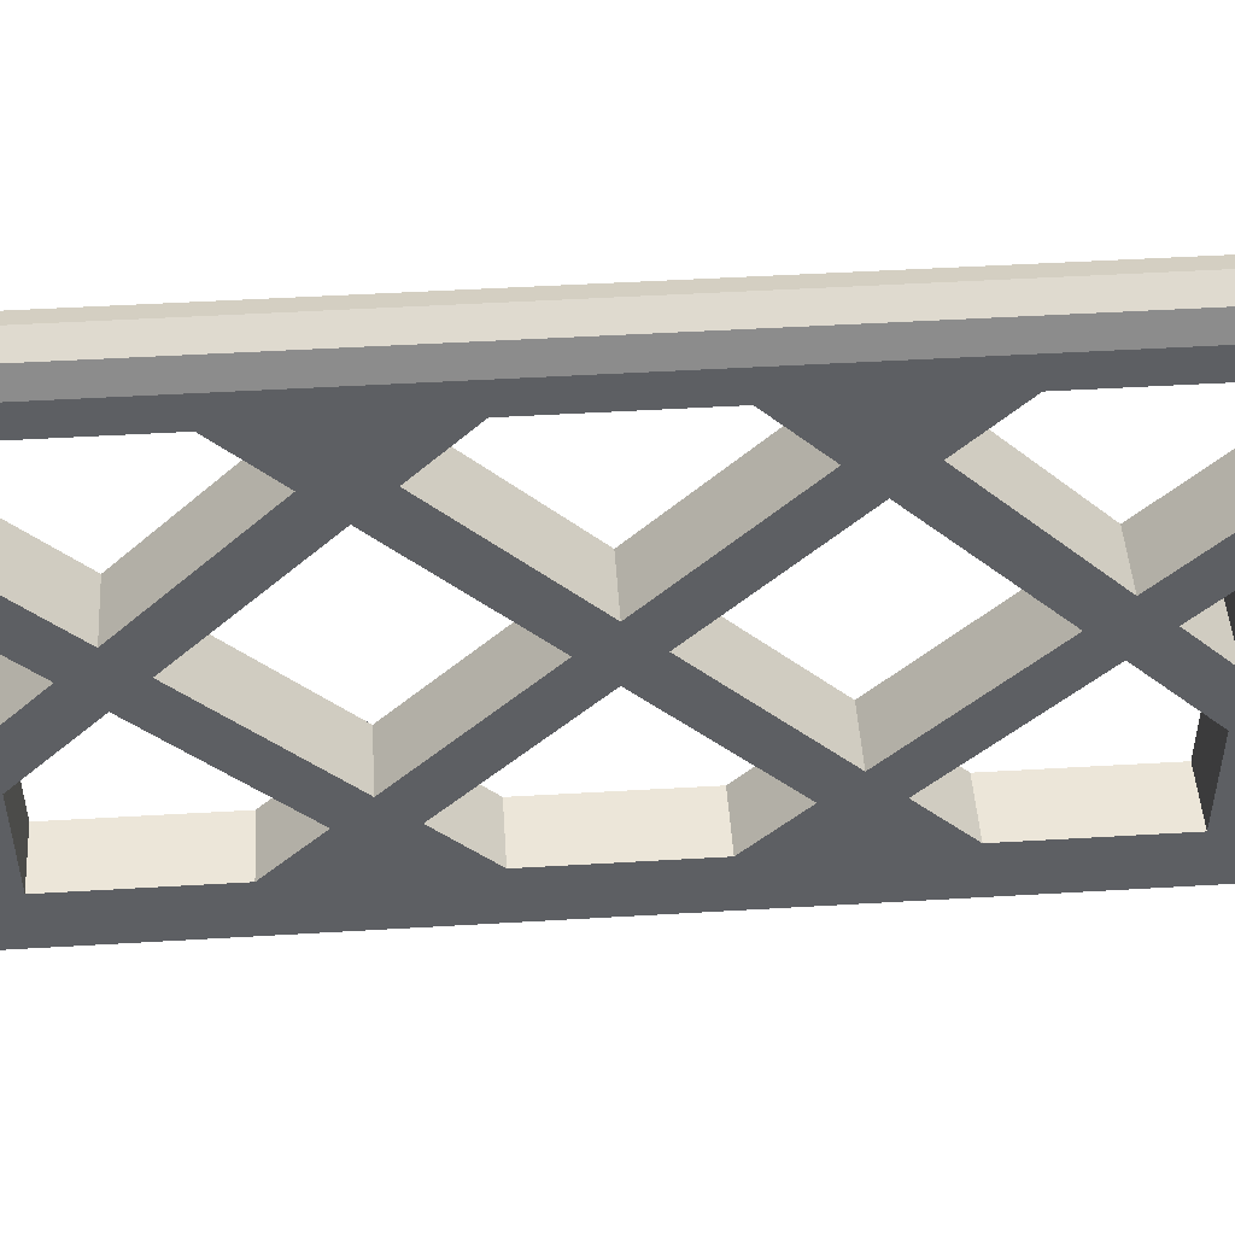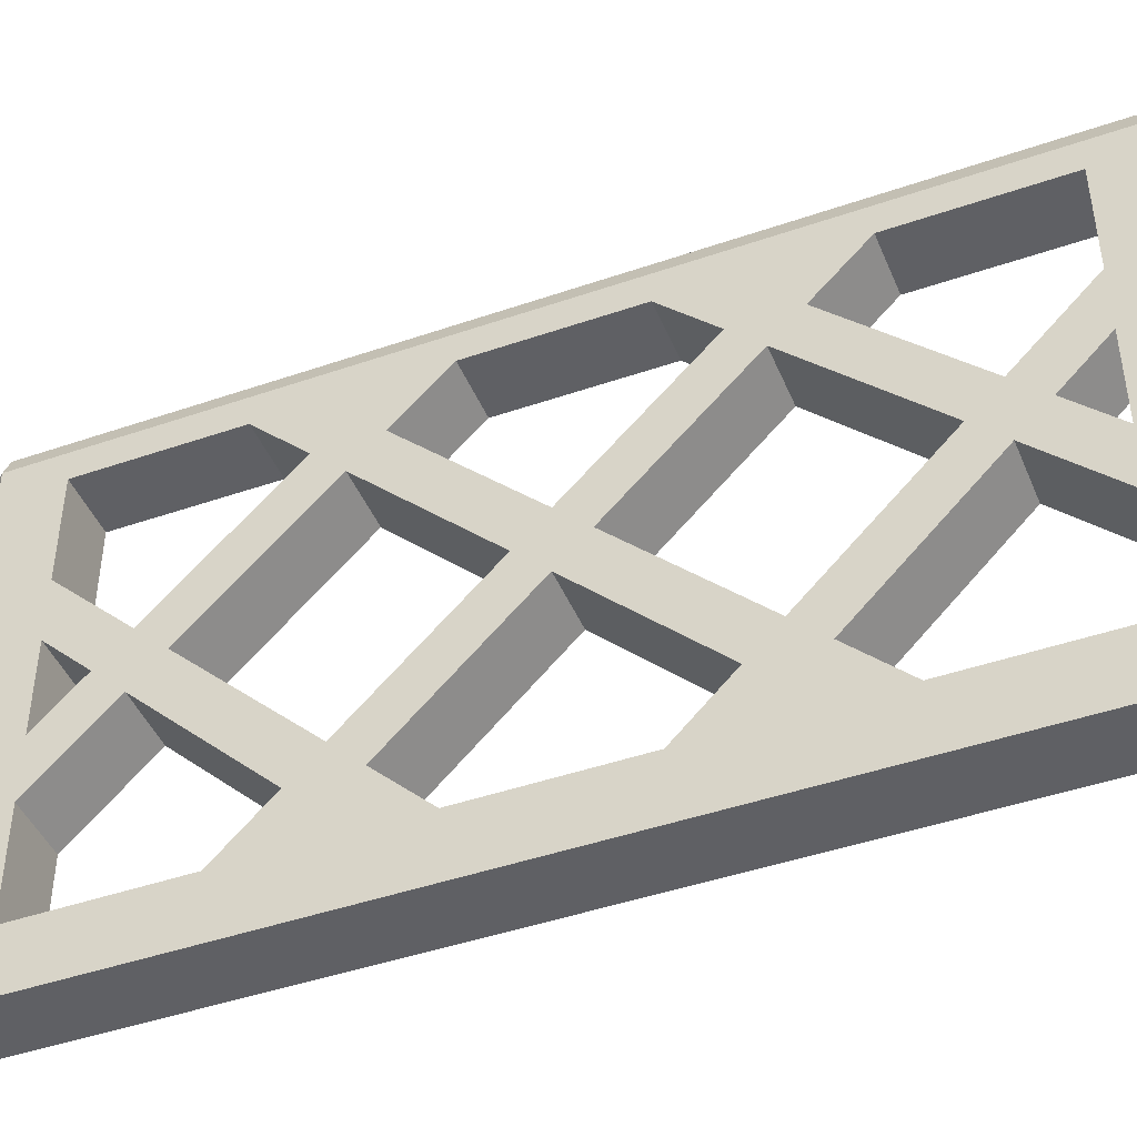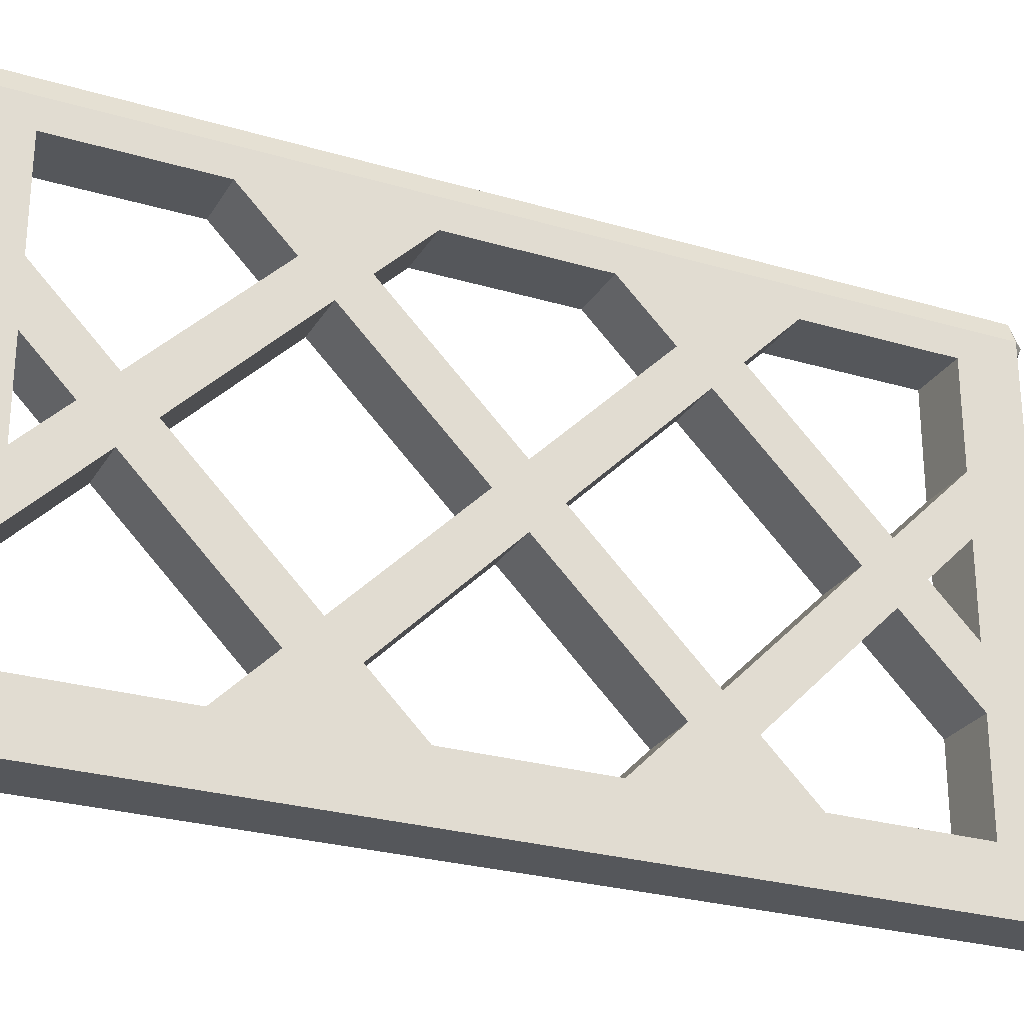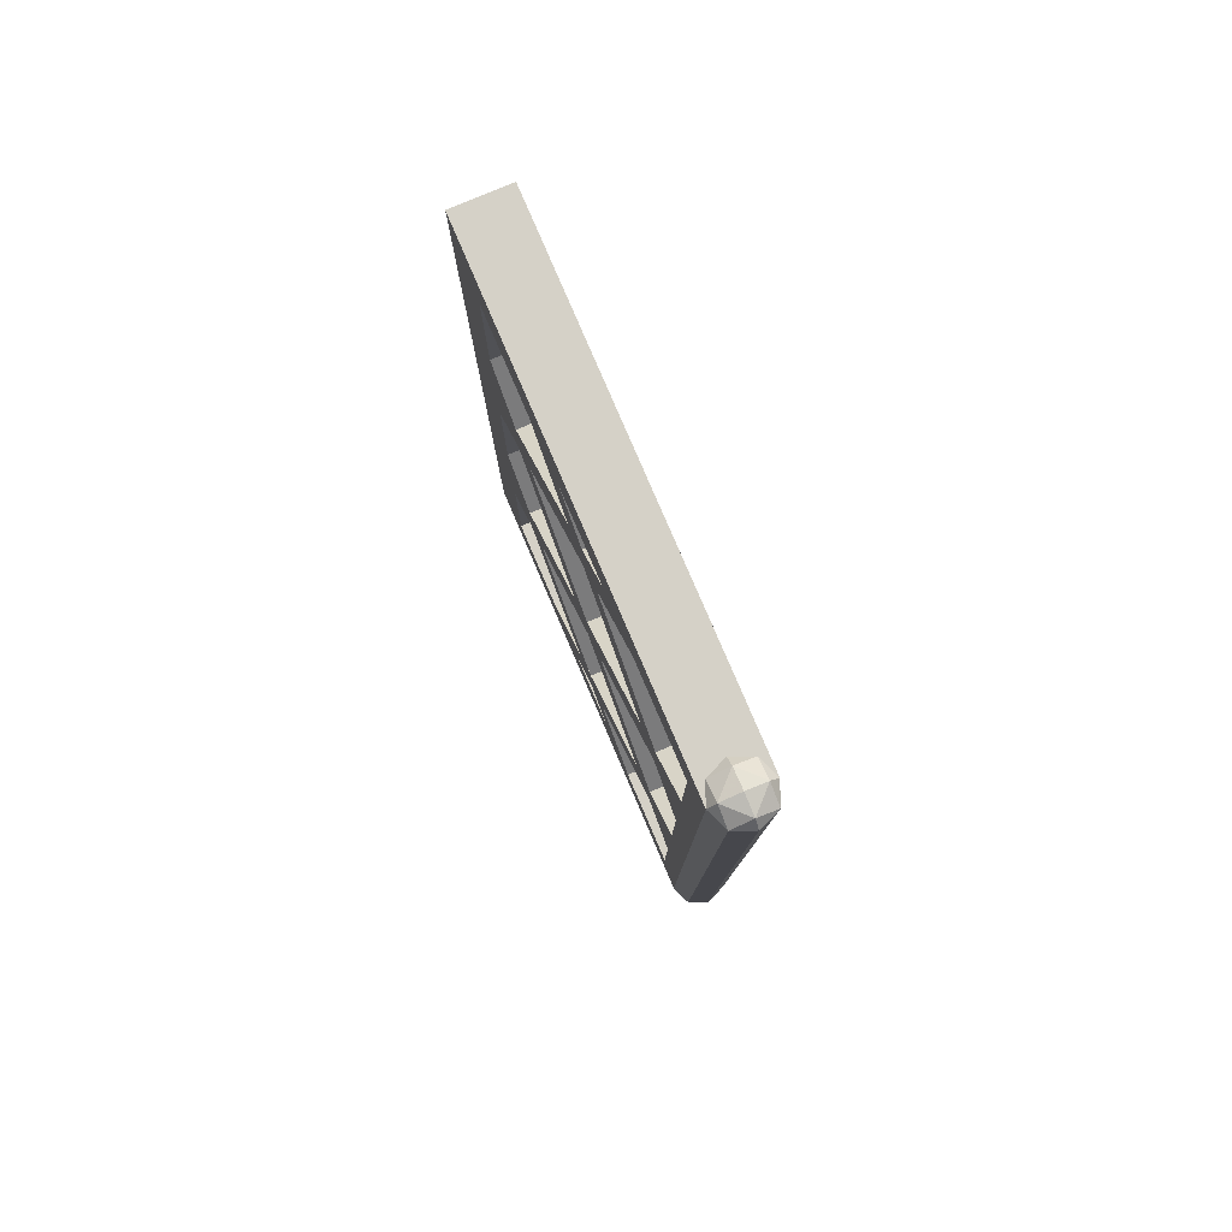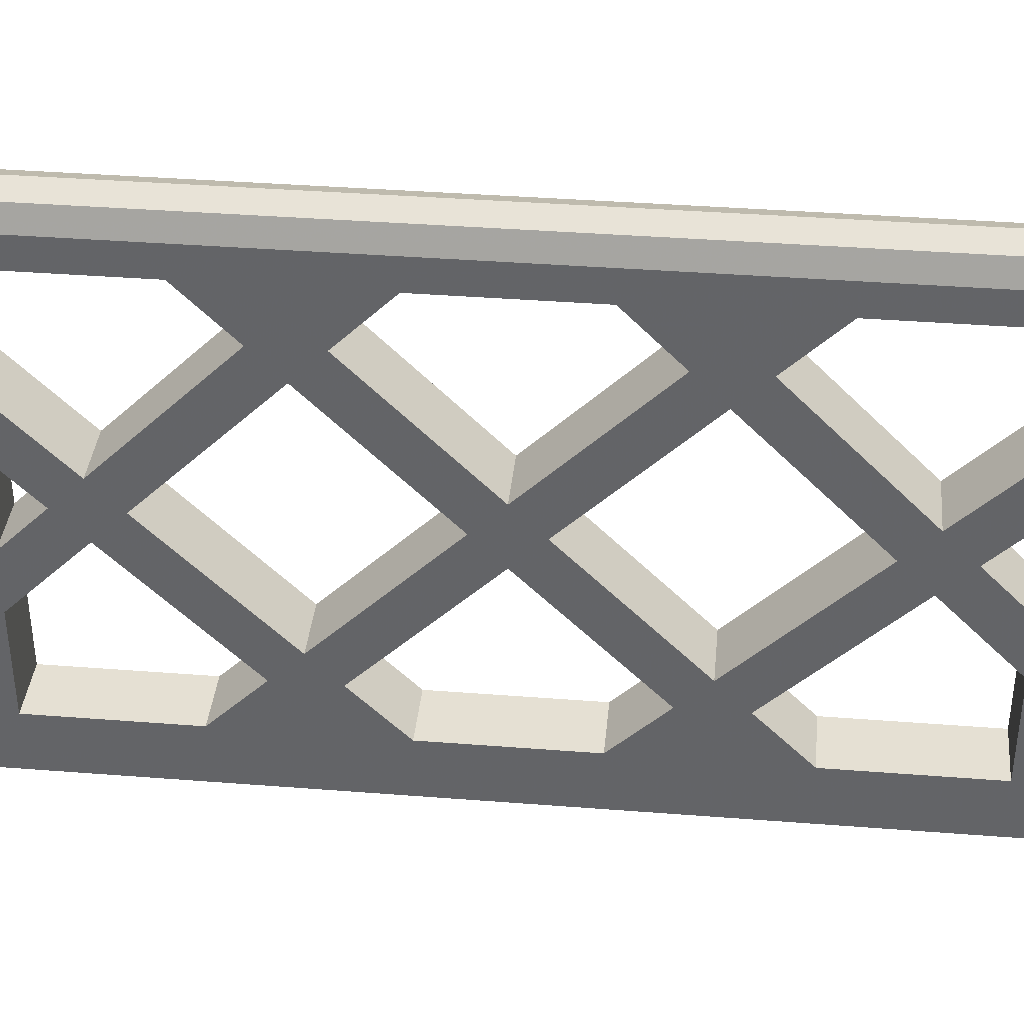
<metadata>
{"format":"obj","ext":"obj","renderer":"f3d","projection":"perspective","resolution":1024,"background":"white","views":[{"elev":48.6,"azim":86.2,"up":"+Z"},{"elev":-44.7,"azim":111.9,"up":"+Z"},{"elev":-26.6,"azim":65.1,"up":"+Z"},{"elev":79.1,"azim":-23.1,"up":"+Y"},{"elev":38.0,"azim":-84.3,"up":"+Z"}]}
</metadata>
<code>
v 0.1 3 0
v 0.07071 3.035 0
v 0.07071 3 0.07071
v 0 3.035 0.07071
v 0 3 0.1
v 0.07071 3 0.07071
v 0.07071 3.035 0
v 0 3.035 0.07071
v 0.07071 3 0.07071
v 0 3.05 0
v 0 3.035 0.07071
v 0.07071 3.035 0
v 0.1 3 0
v 0.07071 3.035 0
v 0.07071 3 -0.07071
v 0 3.035 -0.07071
v 0 3 -0.1
v 0.07071 3 -0.07071
v 0.07071 3.035 0
v 0 3.035 -0.07071
v 0.07071 3 -0.07071
v 0 3.05 0
v 0 3.035 -0.07071
v 0.07071 3.035 0
v -0.1 3 0
v -0.07071 3.035 0
v -0.07071 3 0.07071
v 0 3.035 0.07071
v 0 3 0.1
v -0.07071 3 0.07071
v -0.07071 3.035 0
v 0 3.035 0.07071
v -0.07071 3 0.07071
v 0 3.05 0
v 0 3.035 0.07071
v -0.07071 3.035 0
v -0.1 3 0
v -0.07071 3.035 0
v -0.07071 3 -0.07071
v 0 3.035 -0.07071
v 0 3 -0.1
v -0.07071 3 -0.07071
v -0.07071 3.035 0
v 0 3.035 -0.07071
v -0.07071 3 -0.07071
v 0 3.05 0
v 0 3.035 -0.07071
v -0.07071 3.035 0
v 0.1 3 -0.1
v 0.07071 3 -0.07071
v 0.1 3 0
v 0.1 3 -0.1
v 0 3 -0.1
v 0.07071 3 -0.07071
v -0.1 3 -0.1
v -0.07071 3 -0.07071
v 0 3 -0.1
v -0.1 3 -0.1
v -0.1 3 0
v -0.07071 3 -0.07071
v 0.1 0 0
v 0.07071 -0.03535 0
v 0.07071 0 0.07071
v 0 -0.03535 0.07071
v 0 0 0.1
v 0.07071 0 0.07071
v 0.07071 -0.03535 0
v 0 -0.03535 0.07071
v 0.07071 0 0.07071
v 0 -0.05 0
v 0 -0.03535 0.07071
v 0.07071 -0.03535 0
v 0.1 0 0
v 0.07071 -0.03535 0
v 0.07071 0 -0.07071
v 0 -0.03535 -0.07071
v 0 0 -0.1
v 0.07071 0 -0.07071
v 0.07071 -0.03535 0
v 0 -0.03535 -0.07071
v 0.07071 0 -0.07071
v 0 -0.05 0
v 0 -0.03535 -0.07071
v 0.07071 -0.03535 0
v -0.1 0 0
v -0.07071 -0.03535 0
v -0.07071 0 0.07071
v 0 -0.03535 0.07071
v 0 0 0.1
v -0.07071 0 0.07071
v -0.07071 -0.03535 0
v 0 -0.03535 0.07071
v -0.07071 0 0.07071
v 0 -0.05 0
v 0 -0.03535 0.07071
v -0.07071 -0.03535 0
v -0.1 0 0
v -0.07071 -0.03535 0
v -0.07071 0 -0.07071
v 0 -0.03535 -0.07071
v 0 0 -0.1
v -0.07071 0 -0.07071
v -0.07071 -0.03535 0
v 0 -0.03535 -0.07071
v -0.07071 0 -0.07071
v 0 -0.05 0
v 0 -0.03535 -0.07071
v -0.07071 -0.03535 0
v 0.1 0 -0.1
v 0.07071 0 -0.07071
v 0.1 0 0
v 0.1 0 -0.1
v 0 0 -0.1
v 0.07071 0 -0.07071
v -0.1 0 -0.1
v -0.07071 0 -0.07071
v 0 0 -0.1
v -0.1 0 -0.1
v -0.1 0 0
v -0.07071 0 -0.07071
v 0.1 2.8 -0.95
v 0.1 1.95 -0.1
v 0.1 1.75 -0.1
v 0.1 2.8 -1.15
v 0.1 2.8 -0.65
v 0.1 2.8 -0.45
v 0.1 1.75 -1.5
v 0.1 1.95 -1.5
v 0.1 0.2 -0.95
v 0.1 0.2 -1.15
v 0.1 1.25 -0.1
v 0.1 1.05 -0.1
v 0.1 0.2 -0.65
v 0.1 1.05 -1.5
v 0.1 1.25 -1.5
v 0.1 0.2 -0.45
v 0.1 2.3 -1.5
v 0.1 0.9 -0.1
v 0.1 0.7 -0.1
v 0.1 2.1 -1.5
v 0.1 2.3 -0.1
v 0.1 2.1 -0.1
v 0.1 0.7 -1.5
v 0.1 0.9 -1.5
v 0.1 1.95 -1.5
v 0.1 2.1 -1.5
v 0.1 2.025 -1.4
v 0.1 0.9 -1.5
v 0.1 1.05 -1.5
v 0.1 0.975 -1.4
v 0.1 2.1 -0.1
v 0.1 1.95 -0.1
v 0.1 2.025 -0.2
v 0.1 0.975 -0.2
v 0.1 1.05 -0.1
v 0.1 0.9 -0.1
v -0.1 2.8 -0.95
v -0.1 2.8 -1.15
v -0.1 1.75 -0.1
v -0.1 1.95 -0.1
v -0.1 2.8 -0.65
v -0.1 1.95 -1.5
v -0.1 1.75 -1.5
v -0.1 2.8 -0.45
v -0.1 0.2 -0.95
v -0.1 1.05 -0.1
v -0.1 1.25 -0.1
v -0.1 0.2 -1.15
v -0.1 0.2 -0.65
v -0.1 0.2 -0.45
v -0.1 1.25 -1.5
v -0.1 1.05 -1.5
v -0.1 2.3 -1.5
v -0.1 2.1 -1.5
v -0.1 0.7 -0.1
v -0.1 0.9 -0.1
v -0.1 2.3 -0.1
v -0.1 0.9 -1.5
v -0.1 0.7 -1.5
v -0.1 2.1 -0.1
v -0.1 2.1 -1.5
v -0.1 1.95 -1.5
v -0.1 2.025 -1.4
v -0.1 0.9 -1.5
v -0.1 0.975 -1.4
v -0.1 1.05 -1.5
v -0.1 1.95 -0.1
v -0.1 2.1 -0.1
v -0.1 2.025 -0.2
v -0.1 0.9 -0.1
v -0.1 1.05 -0.1
v -0.1 0.975 -0.2
v -0.1 0.35 -0.8
v -0.1 0.2 -0.95
v 0.1 0.2 -0.95
v 0.1 0.35 -0.8
v -0.1 0.2 -0.65
v -0.1 0.35 -0.8
v 0.1 0.35 -0.8
v 0.1 0.2 -0.65
v -0.1 1.4 -0.8
v -0.1 0.975 -1.225
v 0.1 0.975 -1.225
v 0.1 1.4 -0.8
v -0.1 0.975 -0.375
v -0.1 1.4 -0.8
v 0.1 1.4 -0.8
v 0.1 0.975 -0.375
v -0.1 0.55 -0.8
v -0.1 0.975 -0.375
v 0.1 0.975 -0.375
v 0.1 0.55 -0.8
v -0.1 0.975 -1.225
v -0.1 0.55 -0.8
v 0.1 0.55 -0.8
v 0.1 0.975 -1.225
v -0.1 0.2 -1.15
v -0.1 0.45 -0.9
v 0.1 0.45 -0.9
v 0.1 0.2 -1.15
v 0.1 0.2 -0.45
v 0.1 0.45 -0.7
v -0.1 0.45 -0.7
v -0.1 0.2 -0.45
v 0.1 0.875 -1.325
v 0.1 0.7 -1.5
v -0.1 0.7 -1.5
v -0.1 0.875 -1.325
v -0.1 0.875 -0.275
v -0.1 0.7 -0.1
v 0.1 0.7 -0.1
v 0.1 0.875 -0.275
v -0.1 0.45 -0.9
v 0.1 0.45 -0.9
v 0.1 0.875 -1.325
v -0.1 0.875 -1.325
v 0.1 0.45 -0.7
v -0.1 0.45 -0.7
v -0.1 0.875 -0.275
v 0.1 0.875 -0.275
v -0.1 1.075 -1.325
v -0.1 1.25 -1.5
v 0.1 1.25 -1.5
v 0.1 1.075 -1.325
v 0.1 1.5 -0.9
v -0.1 1.5 -0.9
v -0.1 1.075 -1.325
v 0.1 1.075 -1.325
v 0.1 1.075 -0.275
v 0.1 1.25 -0.1
v -0.1 1.25 -0.1
v -0.1 1.075 -0.275
v 0.1 1.075 -0.275
v -0.1 1.075 -0.275
v -0.1 1.5 -0.7
v 0.1 1.5 -0.7
v 0.1 1.925 -1.325
v 0.1 1.75 -1.5
v -0.1 1.75 -1.5
v -0.1 1.925 -1.325
v -0.1 1.5 -0.9
v 0.1 1.5 -0.9
v 0.1 1.925 -1.325
v -0.1 1.925 -1.325
v -0.1 1.925 -0.275
v -0.1 1.75 -0.1
v 0.1 1.75 -0.1
v 0.1 1.925 -0.275
v -0.1 1.925 -0.275
v 0.1 1.925 -0.275
v 0.1 1.5 -0.7
v -0.1 1.5 -0.7
v -0.1 2.125 -1.325
v -0.1 2.3 -1.5
v 0.1 2.3 -1.5
v 0.1 2.125 -1.325
v 0.1 2.125 -0.275
v 0.1 2.3 -0.1
v -0.1 2.3 -0.1
v -0.1 2.125 -0.275
v 0.1 2.55 -0.9
v -0.1 2.55 -0.9
v -0.1 2.125 -1.325
v 0.1 2.125 -1.325
v 0.1 2.125 -0.275
v -0.1 2.125 -0.275
v -0.1 2.55 -0.7
v 0.1 2.55 -0.7
v 0.1 2.8 -1.15
v 0.1 2.55 -0.9
v -0.1 2.55 -0.9
v -0.1 2.8 -1.15
v -0.1 2.8 -0.45
v -0.1 2.55 -0.7
v 0.1 2.55 -0.7
v 0.1 2.8 -0.45
v -0.1 2.45 -0.8
v -0.1 2.025 -1.225
v 0.1 2.025 -1.225
v 0.1 2.45 -0.8
v -0.1 2.025 -0.375
v -0.1 2.45 -0.8
v 0.1 2.45 -0.8
v 0.1 2.025 -0.375
v -0.1 1.6 -0.8
v -0.1 2.025 -0.375
v 0.1 2.025 -0.375
v 0.1 1.6 -0.8
v -0.1 2.025 -1.225
v -0.1 1.6 -0.8
v 0.1 1.6 -0.8
v 0.1 2.025 -1.225
v 0.1 2.65 -0.8
v 0.1 2.8 -0.95
v -0.1 2.8 -0.95
v -0.1 2.65 -0.8
v 0.1 2.8 -0.65
v 0.1 2.65 -0.8
v -0.1 2.65 -0.8
v -0.1 2.8 -0.65
v 0.1 1.25 -1.5
v -0.1 1.25 -1.5
v -0.1 1.75 -1.5
v 0.1 1.75 -1.5
v 0.1 0.2 -1.5
v 0.1 0.7 -1.5
v -0.1 0.7 -1.5
v -0.1 0.2 -1.5
v -0.1 2.8 -1.5
v -0.1 2.3 -1.5
v 0.1 2.3 -1.5
v 0.1 2.8 -1.5
v -0.1 1.25 -0.1
v 0.1 1.25 -0.1
v 0.1 1.75 -0.1
v -0.1 1.75 -0.1
v -0.1 0.2 -0.1
v -0.1 0.7 -0.1
v 0.1 0.7 -0.1
v 0.1 0.2 -0.1
v 0.1 2.8 -0.1
v 0.1 2.3 -0.1
v -0.1 2.3 -0.1
v -0.1 2.8 -0.1
v -0.1 3 -0.1
v 0.1 3 -0.1
v 0.1 3 -1.7
v -0.1 3 -1.7
v 0.1 2.8 -0.95
v -0.1 2.8 -0.95
v -0.1 2.8 -0.65
v 0.1 2.8 -0.65
v 0.1 2.8 -0.45
v -0.1 2.8 -0.45
v -0.1 2.8 -0.1
v 0.1 2.8 -0.1
v -0.1 2.8 -1.15
v 0.1 2.8 -1.15
v 0.1 2.8 -1.5
v -0.1 2.8 -1.5
v -0.1 0.2 -0.95
v 0.1 0.2 -0.95
v 0.1 0.2 -0.65
v -0.1 0.2 -0.65
v -0.1 0.2 -0.45
v 0.1 0.2 -0.45
v 0.1 0.2 -0.1
v -0.1 0.2 -0.1
v 0.1 0.2 -1.15
v -0.1 0.2 -1.15
v -0.1 0.2 -1.5
v 0.1 0.2 -1.5
v 0.1 0 -0.1
v -0.1 0 -0.1
v -0.1 0 -1.7
v 0.1 0 -1.7
v 0.1 0 -1.7
v 0.1 3 -1.7
v 0.1 3 -1.5
v 0.1 0 -1.5
v 0.1 0 -1.5
v 0.1 0.2 -1.5
v 0.1 0.2 -0.1
v 0.1 0 -0.1
v 0.1 2.8 -1.5
v 0.1 3 -1.5
v 0.1 3 -0.1
v 0.1 2.8 -0.1
v 0.1 0 -0.1
v 0.1 3 -0.1
v 0.1 3 0
v 0.1 0 0
v -0.1 0 0
v -0.1 3 0
v -0.1 3 -0.1
v -0.1 0 -0.1
v -0.1 0 -0.1
v -0.1 0.2 -0.1
v -0.1 0.2 -1.5
v -0.1 0 -1.5
v -0.1 2.8 -0.1
v -0.1 3 -0.1
v -0.1 3 -1.5
v -0.1 2.8 -1.5
v -0.1 0 -1.5
v -0.1 3 -1.5
v -0.1 3 -1.7
v -0.1 0 -1.7
v -0.1 0 -1.7
v -0.1 3 -1.7
v 0.1 3 -1.7
v 0.1 0 -1.7
v 0.07071 0 0.07071
v 0.1 0 0
v 0.1 3 0
v 0.07071 3 0.07071
v 0 0 0.1
v 0.07071 0 0.07071
v 0.07071 3 0.07071
v 0 3 0.1
v -0.07071 0 0.07071
v 0 0 0.1
v 0 3 0.1
v -0.07071 3 0.07071
v -0.1 0 0
v -0.07071 0 0.07071
v -0.07071 3 0.07071
v -0.1 3 0
g mesh302923
f 1 2 3
f 4 5 6
f 7 8 9
f 10 11 12
g mesh302925
f 13 15 14
f 16 18 17
f 19 21 20
f 22 24 23
g mesh302927
f 25 27 26
f 28 30 29
f 31 33 32
f 34 36 35
g mesh302929
f 37 38 39
f 40 41 42
f 43 44 45
f 46 47 48
g mesh302933
f 49 50 51
f 52 53 54
f 55 56 57
f 58 59 60
g mesh302936
f 61 63 62
f 64 66 65
f 67 69 68
f 70 72 71
g mesh302938
f 73 74 75
f 76 77 78
f 79 80 81
f 82 83 84
g mesh302940
f 85 86 87
f 88 89 90
f 91 92 93
f 94 95 96
g mesh302942
f 97 99 98
f 100 102 101
f 103 105 104
f 106 108 107
g mesh302946
f 109 111 110
f 112 114 113
f 115 117 116
f 118 120 119
f 121 122 123
f 123 124 121
f 125 126 127
f 127 128 125
f 129 130 131
f 131 132 129
f 133 134 135
f 135 136 133
f 137 138 139
f 139 140 137
f 141 142 143
f 143 144 141
f 145 146 147
f 148 149 150
f 151 152 153
f 154 155 156
f 157 158 159
f 159 160 157
f 161 162 163
f 163 164 161
f 165 166 167
f 167 168 165
f 169 170 171
f 171 172 169
f 173 174 175
f 175 176 173
f 177 178 179
f 179 180 177
f 181 182 183
f 184 185 186
f 187 188 189
f 190 191 192
g mesh302948
f 193 194 195
f 195 196 193
g mesh302950
f 197 198 199
f 199 200 197
g mesh302952
f 201 202 203
f 203 204 201
g mesh302954
f 205 206 207
f 207 208 205
g mesh302956
f 209 210 211
f 211 212 209
g mesh302958
f 213 214 215
f 215 216 213
g mesh302960
f 217 218 219
f 219 220 217
g mesh302962
f 221 222 223
f 223 224 221
g mesh302964
f 225 227 226
f 227 225 228
g mesh302966
f 229 231 230
f 231 229 232
g mesh302968
f 233 235 234
f 235 233 236
g mesh302970
f 237 239 238
f 239 237 240
g mesh302972
f 241 243 242
f 243 241 244
g mesh302974
f 245 247 246
f 247 245 248
g mesh302976
f 249 251 250
f 251 249 252
g mesh302978
f 253 255 254
f 255 253 256
g mesh302980
f 257 259 258
f 259 257 260
g mesh302982
f 261 263 262
f 263 261 264
g mesh302984
f 265 267 266
f 267 265 268
g mesh302986
f 269 271 270
f 271 269 272
g mesh302988
f 273 275 274
f 275 273 276
g mesh302990
f 277 279 278
f 279 277 280
g mesh302992
f 281 283 282
f 283 281 284
g mesh302994
f 285 287 286
f 287 285 288
g mesh302996
f 289 290 291
f 291 292 289
g mesh302998
f 293 294 295
f 295 296 293
g mesh303000
f 297 298 299
f 299 300 297
g mesh303002
f 301 302 303
f 303 304 301
g mesh303004
f 305 306 307
f 307 308 305
g mesh303006
f 309 310 311
f 311 312 309
g mesh303008
f 313 314 315
f 315 316 313
g mesh303010
f 317 318 319
f 319 320 317
g mesh303012
f 321 323 322
f 323 321 324
g mesh303014
f 325 326 327
f 327 328 325
g mesh303016
f 329 330 331
f 331 332 329
g mesh303018
f 333 335 334
f 335 333 336
g mesh303020
f 337 338 339
f 339 340 337
g mesh303022
f 341 342 343
f 343 344 341
g mesh303024
f 345 346 347
f 347 348 345
g mesh303026
f 349 351 350
f 351 349 352
g mesh303028
f 353 355 354
f 355 353 356
g mesh303030
f 357 359 358
f 359 357 360
g mesh303032
f 361 363 362
f 363 361 364
g mesh303034
f 365 367 366
f 367 365 368
g mesh303036
f 369 371 370
f 371 369 372
g mesh303038
f 373 374 375
f 375 376 373
f 377 378 379
f 379 380 377
f 381 382 383
f 383 384 381
f 385 386 387
f 387 388 385
f 389 390 391
f 391 392 389
f 393 394 395
f 395 396 393
f 397 398 399
f 399 400 397
f 401 402 403
f 403 404 401
f 405 406 407
f 407 408 405
g mesh303040
f 409 410 411
f 411 412 409
g mesh303042
f 413 414 415
f 415 416 413
f 417 418 419
f 419 420 417
f 421 422 423
f 423 424 421
f 425 426 427
f 427 428 425

</code>
